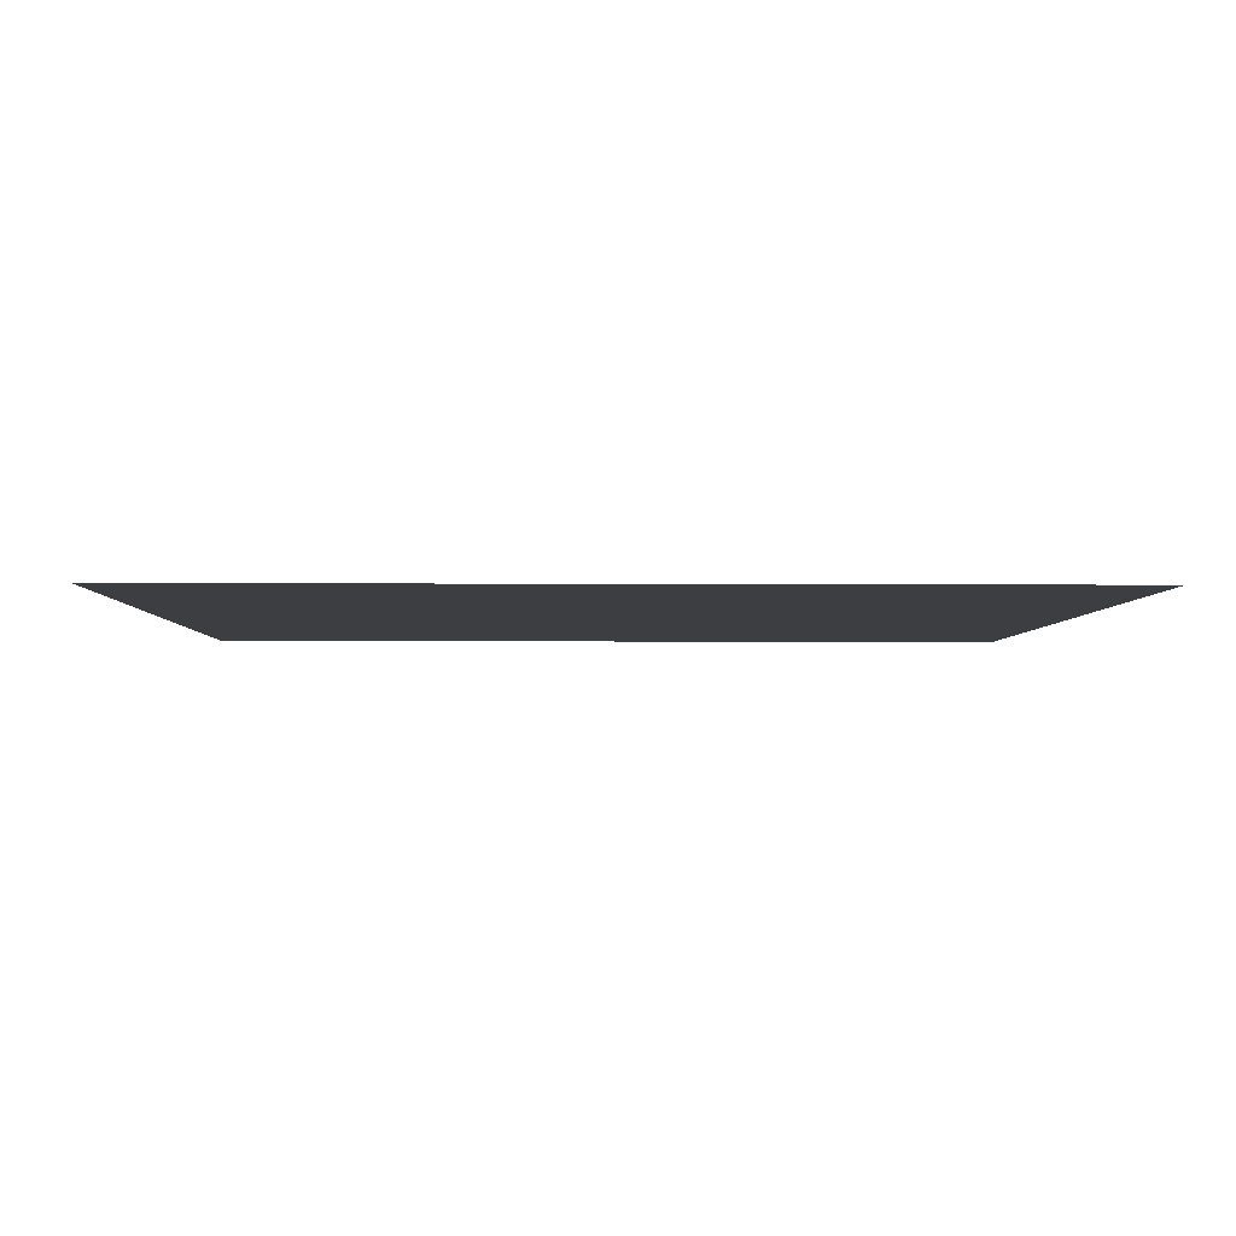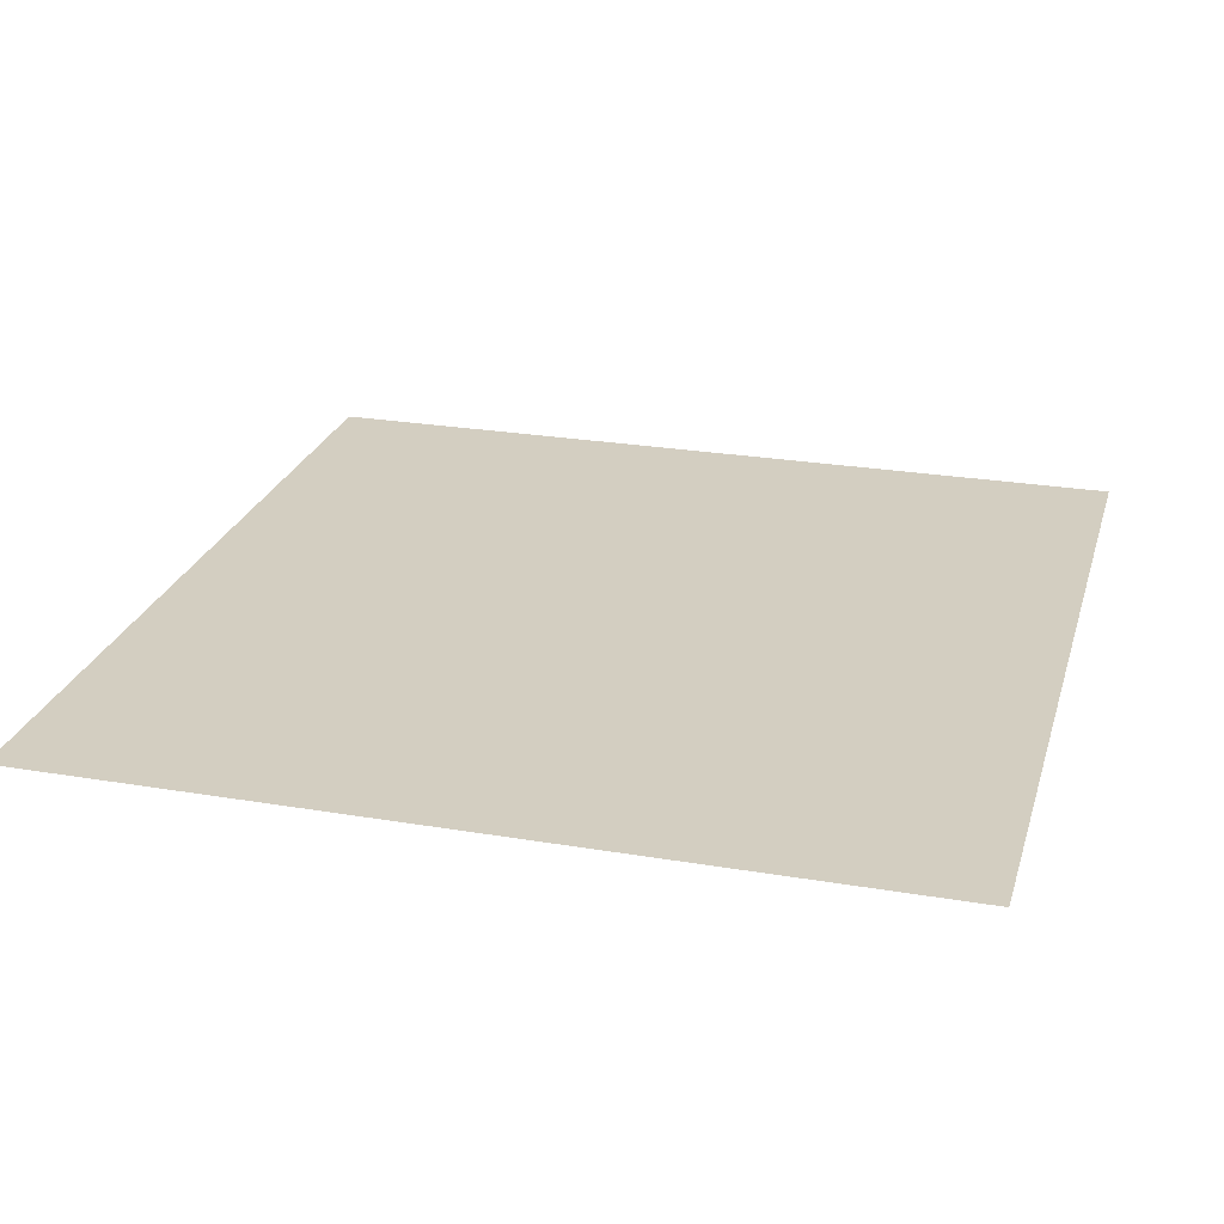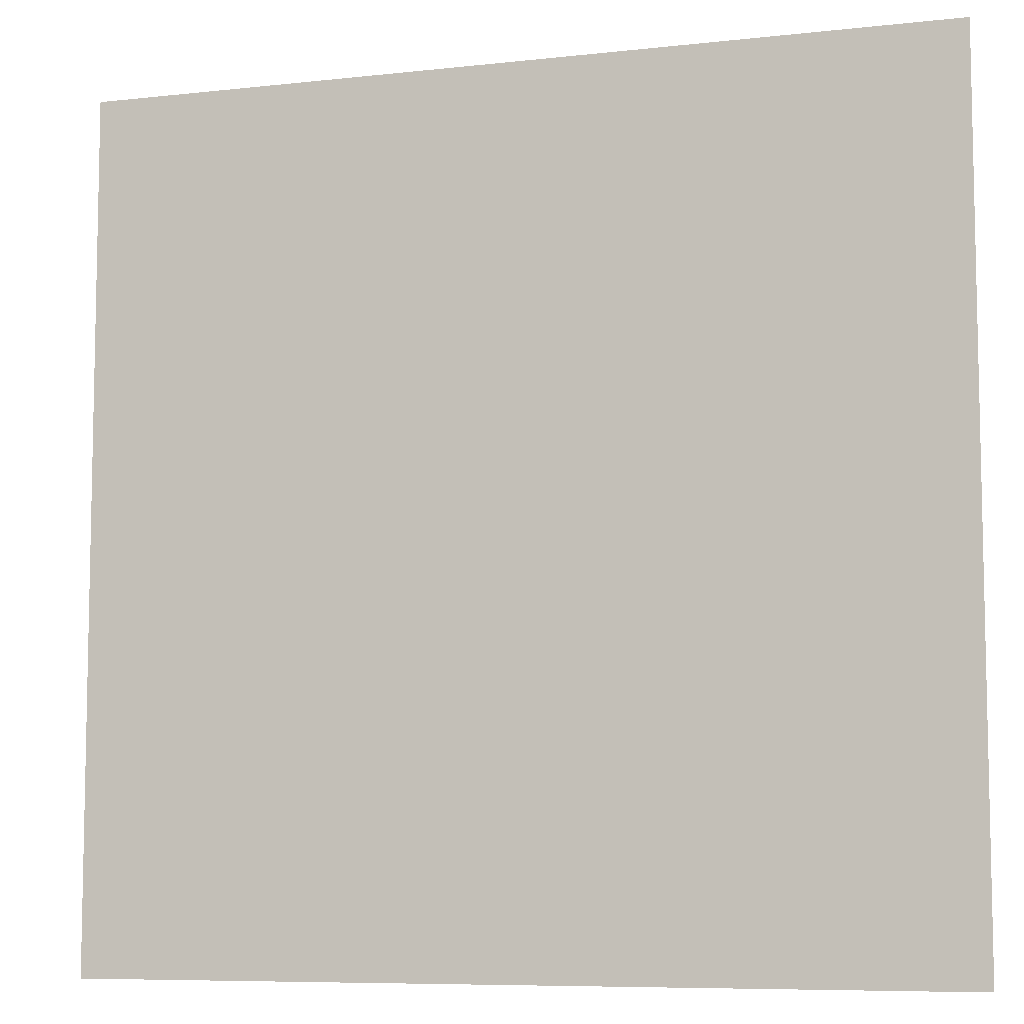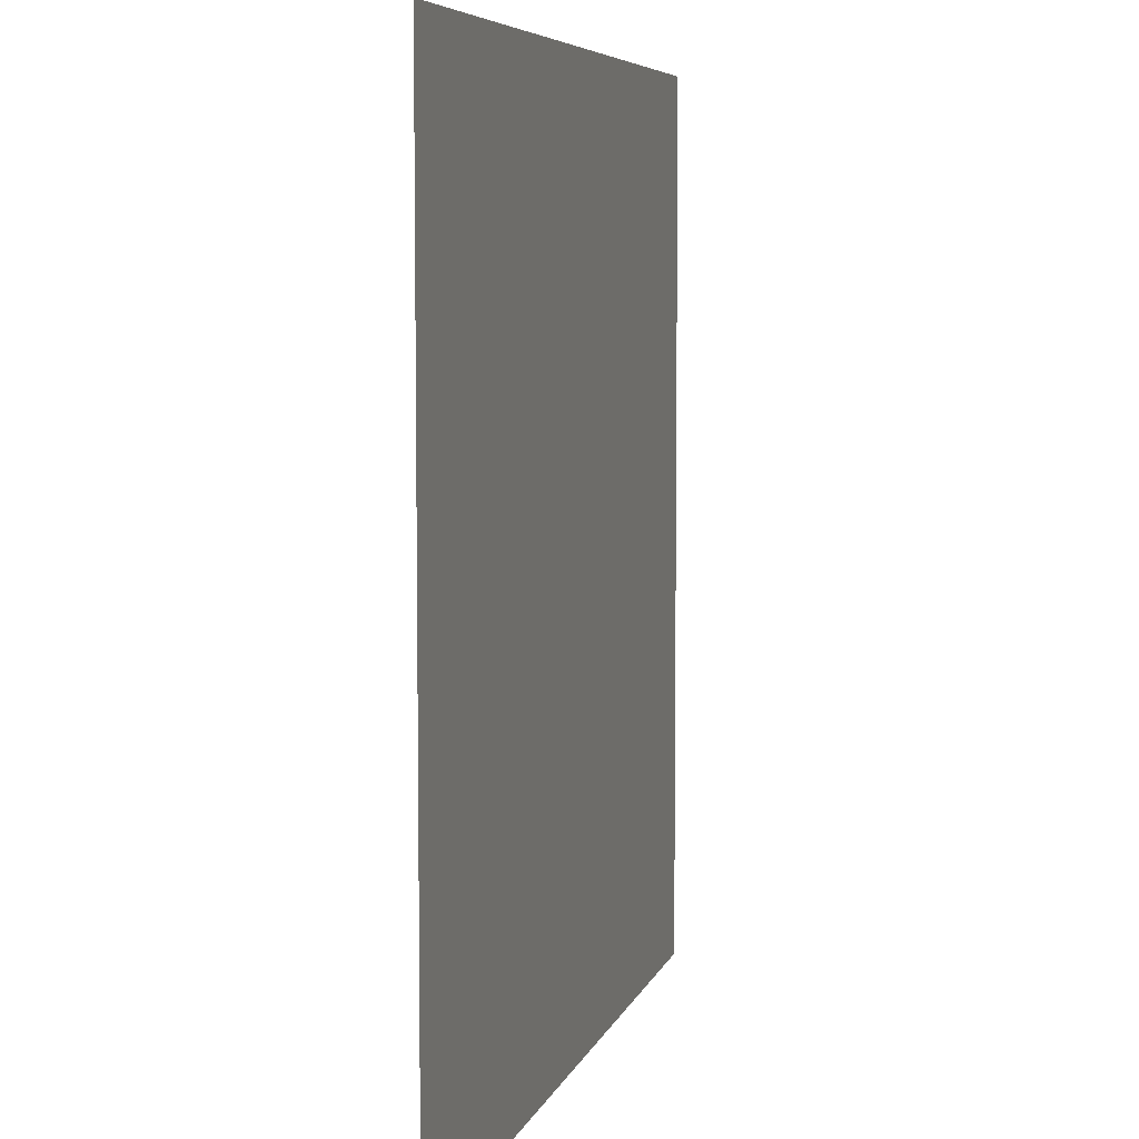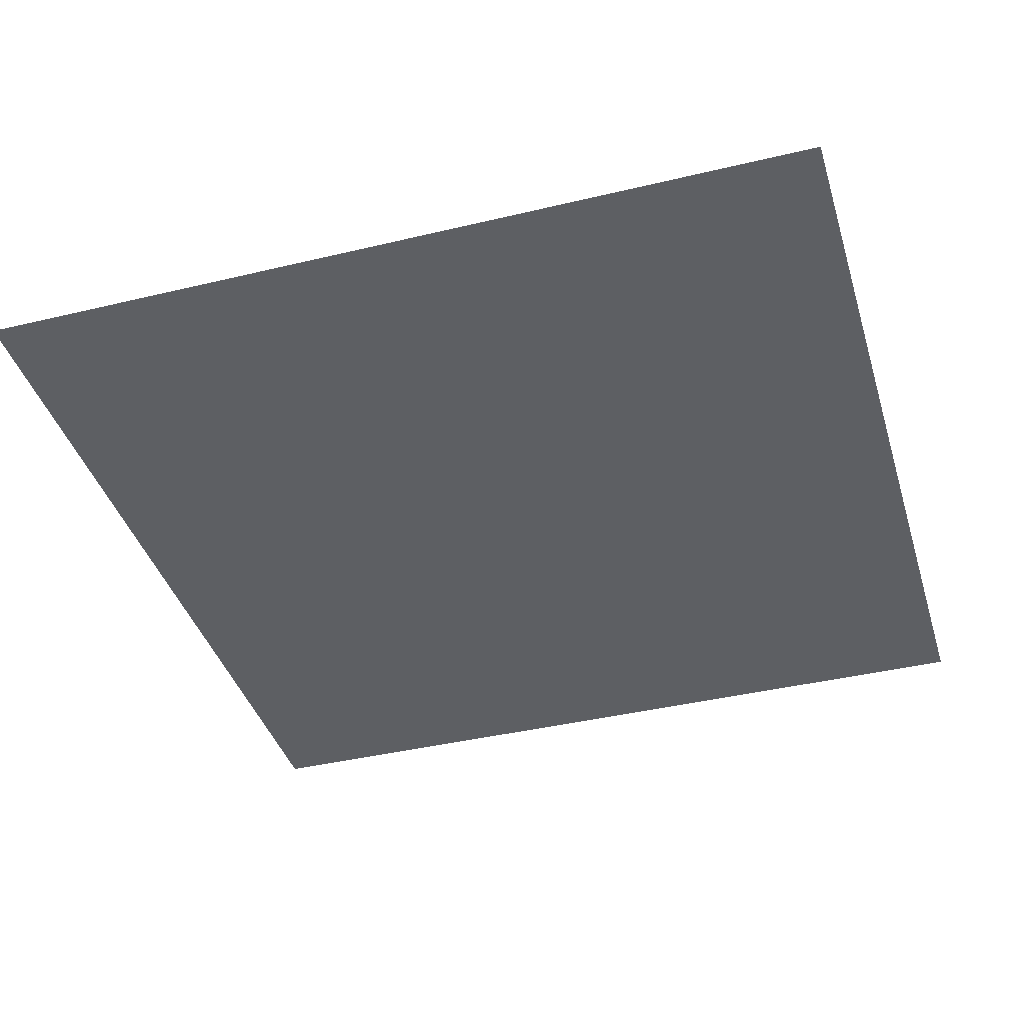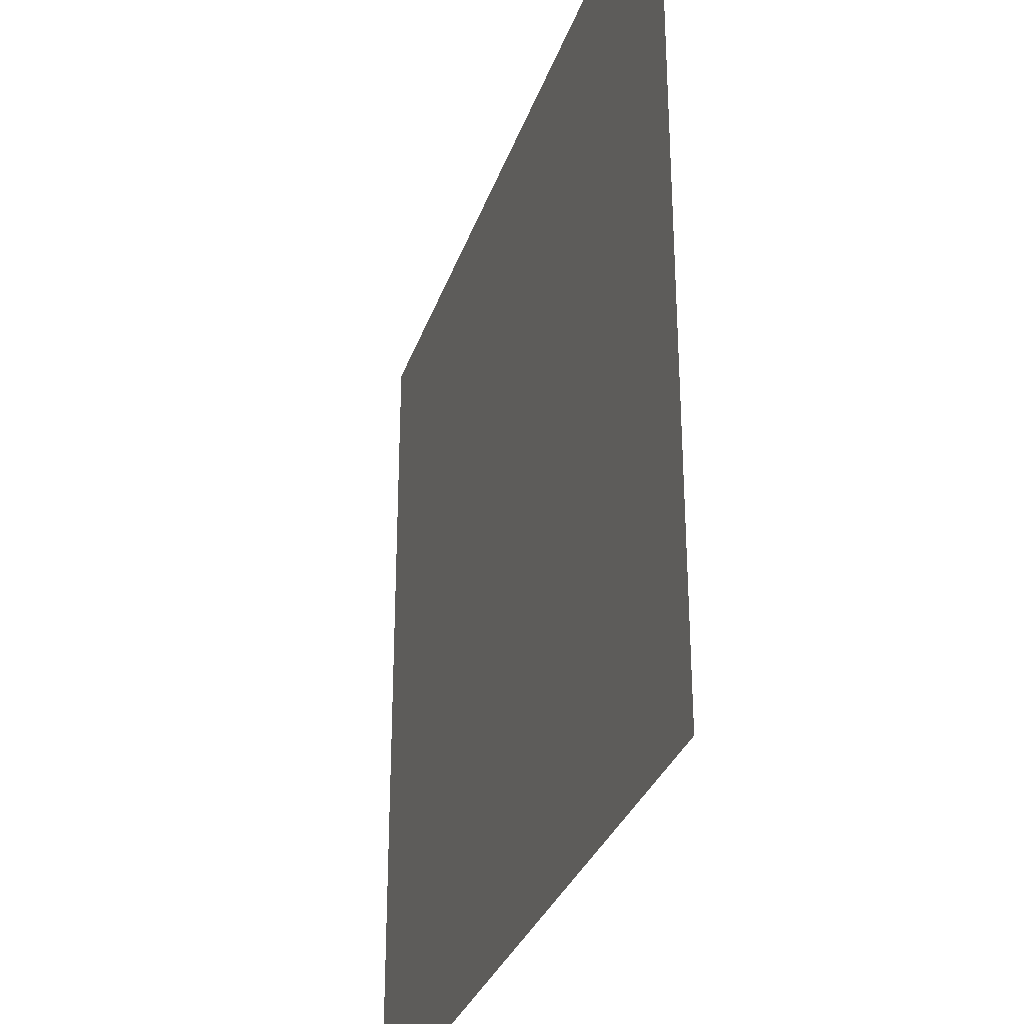
<metadata>
{"format":"obj","ext":"obj","renderer":"f3d","projection":"perspective","resolution":1024,"background":"white","views":[{"elev":-3.5,"azim":-91.4,"up":"+Y"},{"elev":25.1,"azim":-74.7,"up":"+Y"},{"elev":-7.8,"azim":17.5,"up":"+Z"},{"elev":6.3,"azim":104.0,"up":"+Z"},{"elev":-40.0,"azim":-163.5,"up":"+Y"},{"elev":-31.1,"azim":-107.2,"up":"+Z"}]}
</metadata>
<code>
o Plane
v -100 -1.6e-05 100
v 100 -1.6e-05 100
v 100 1.6e-05 -100
v -100 1.6e-05 -100
f 2 4 1
f 2 3 4

</code>
